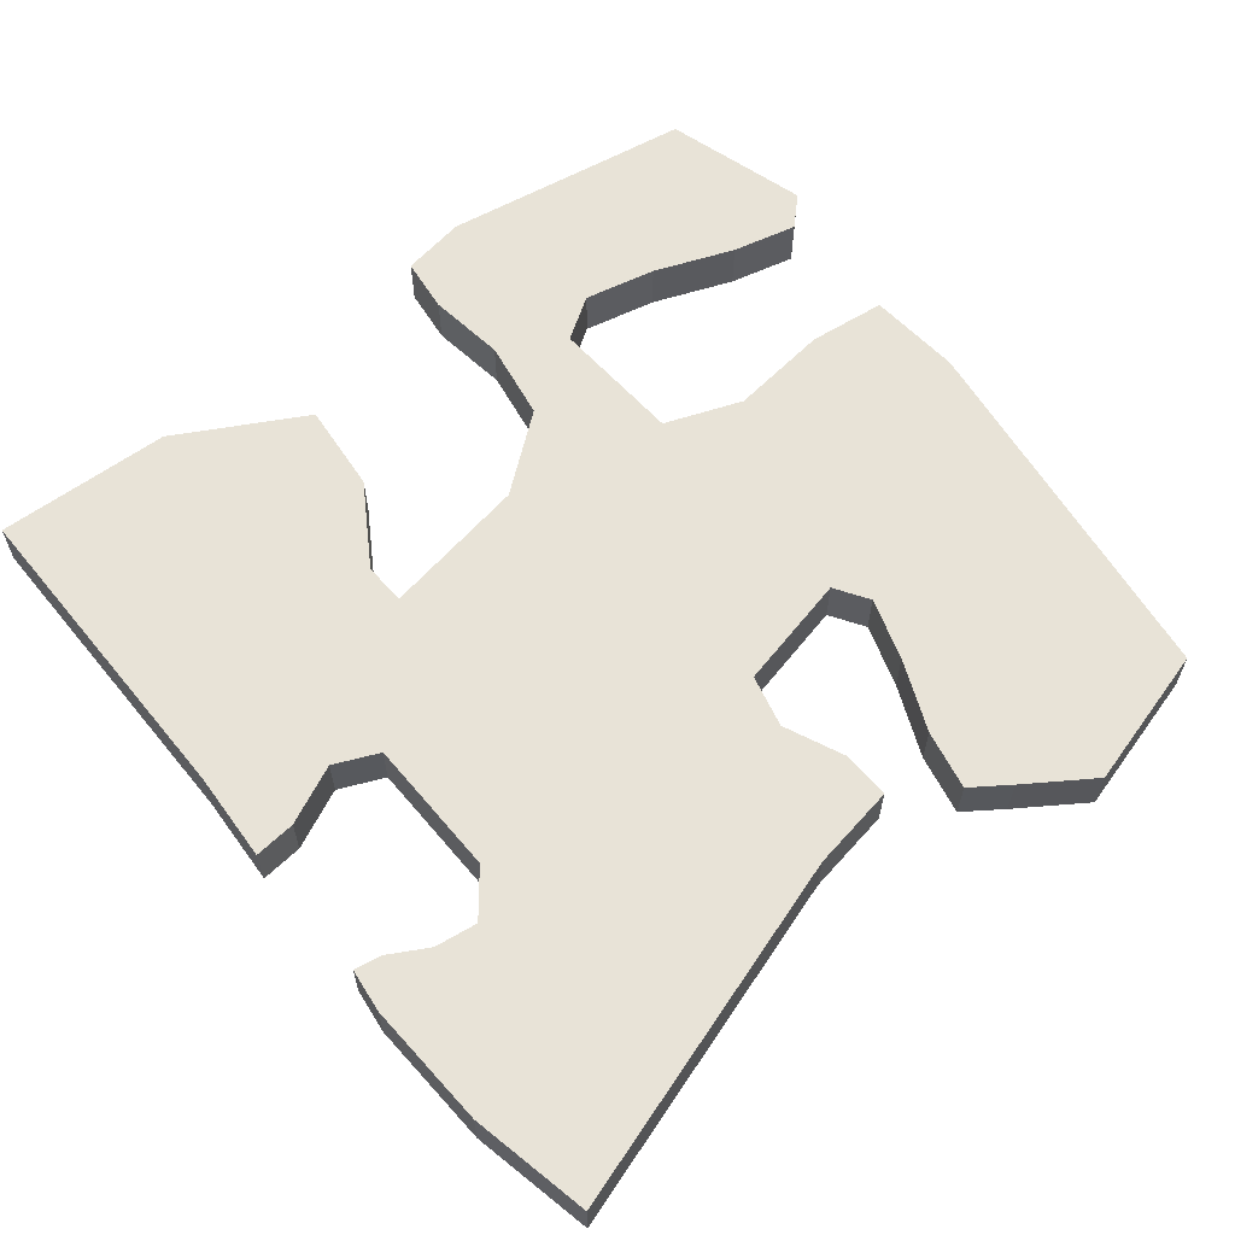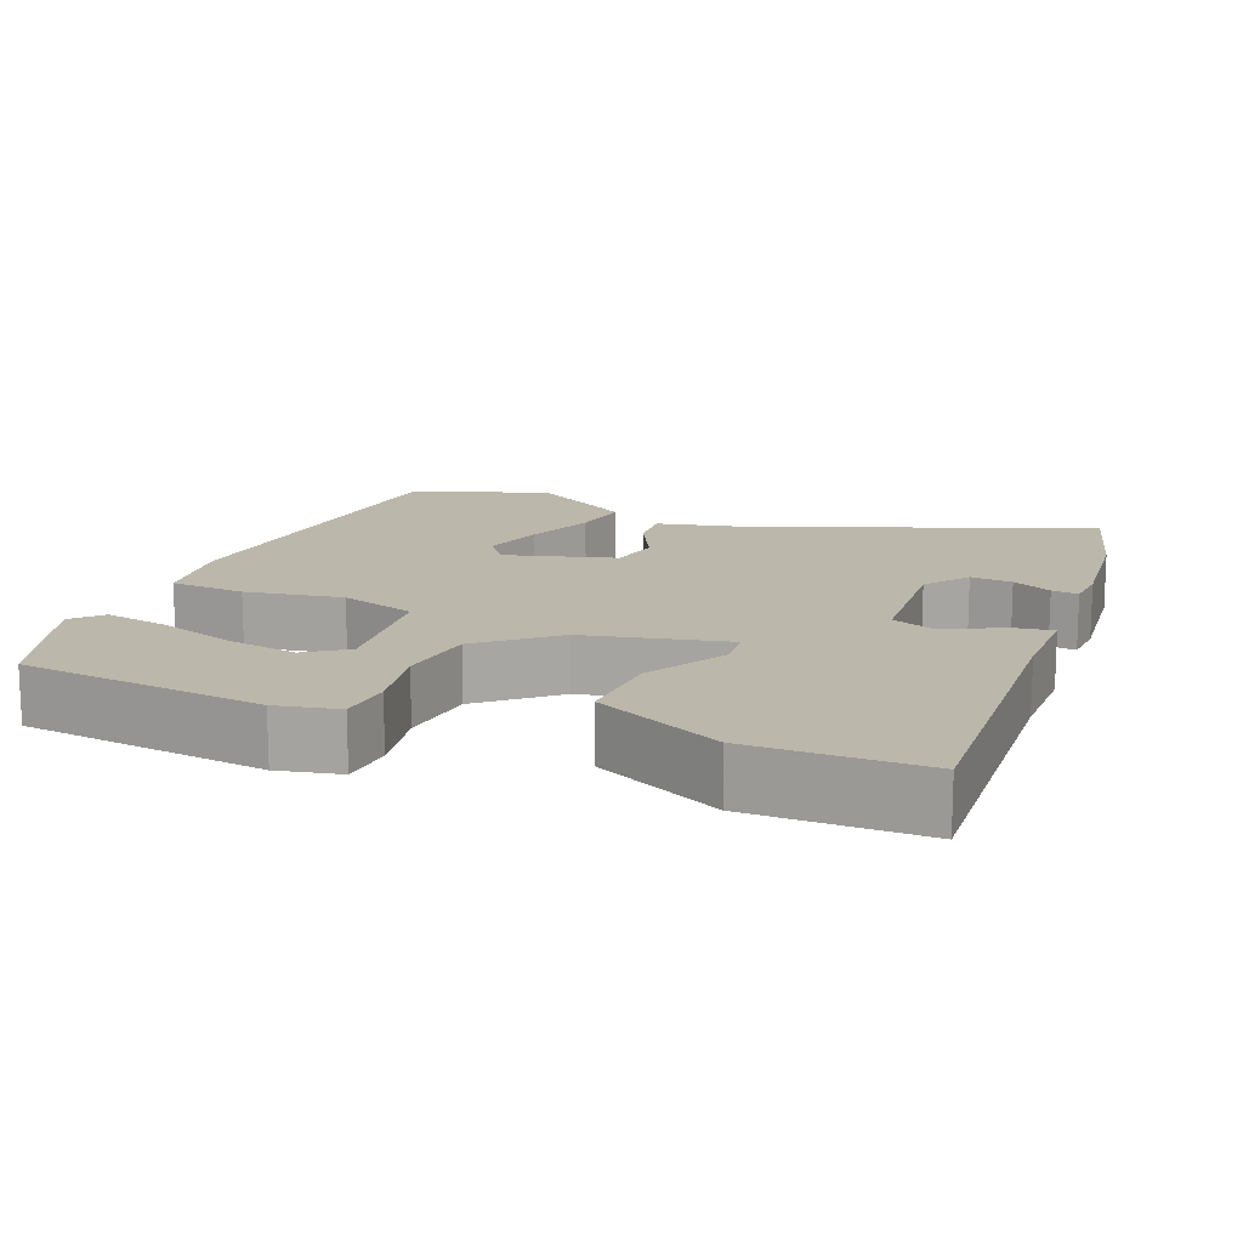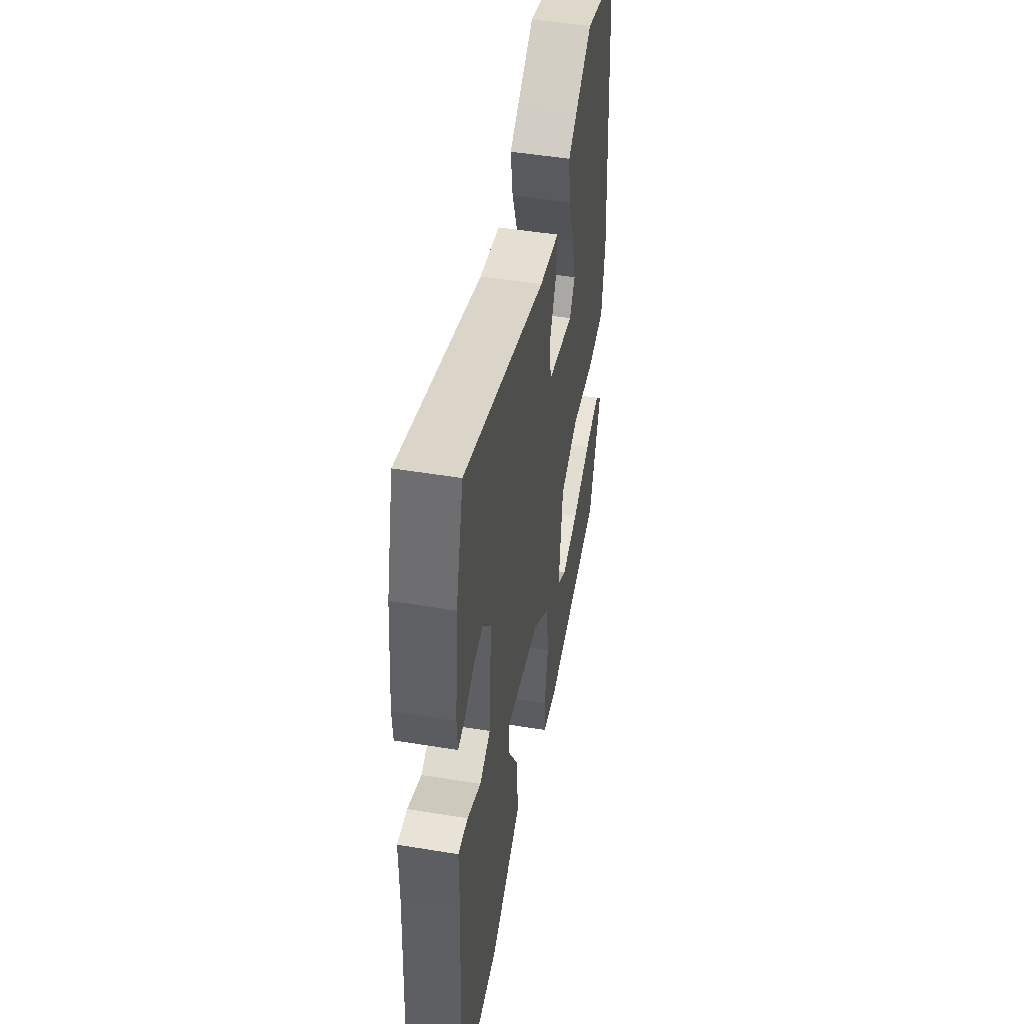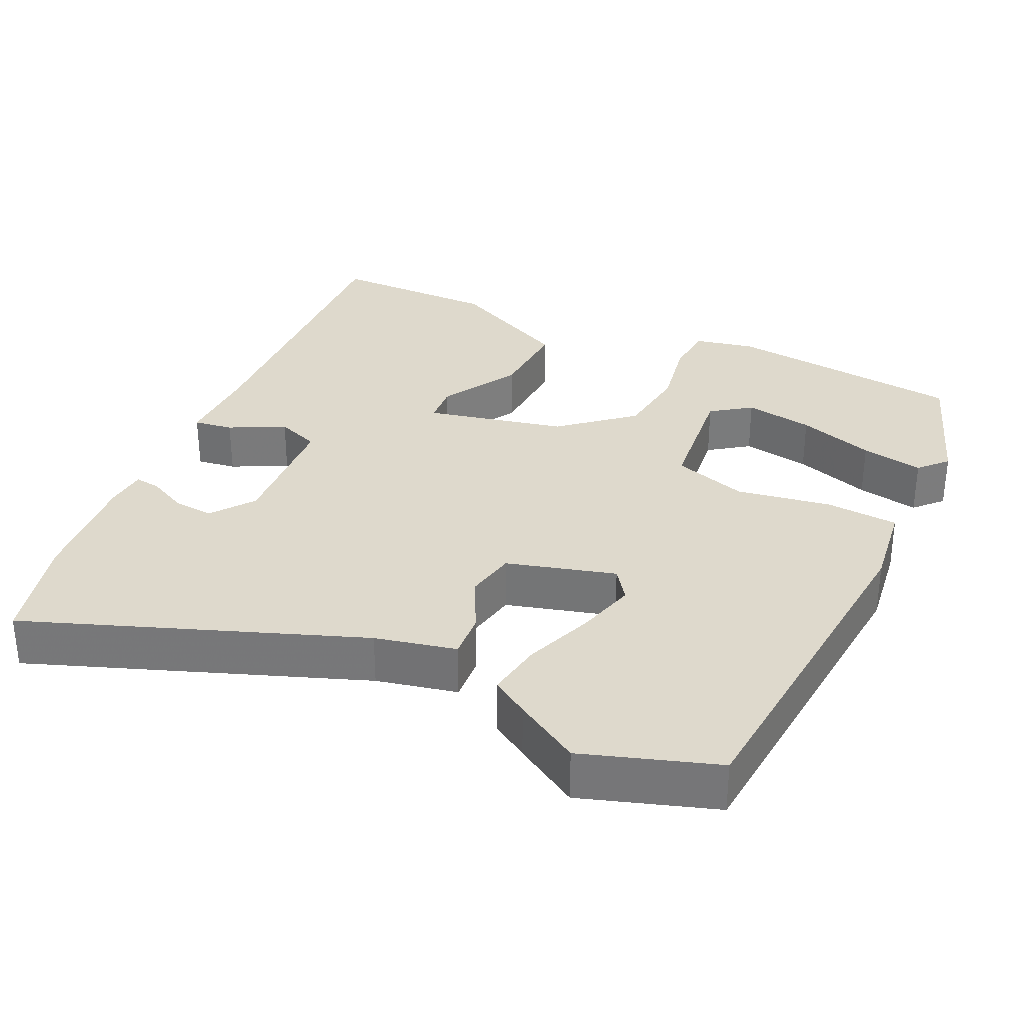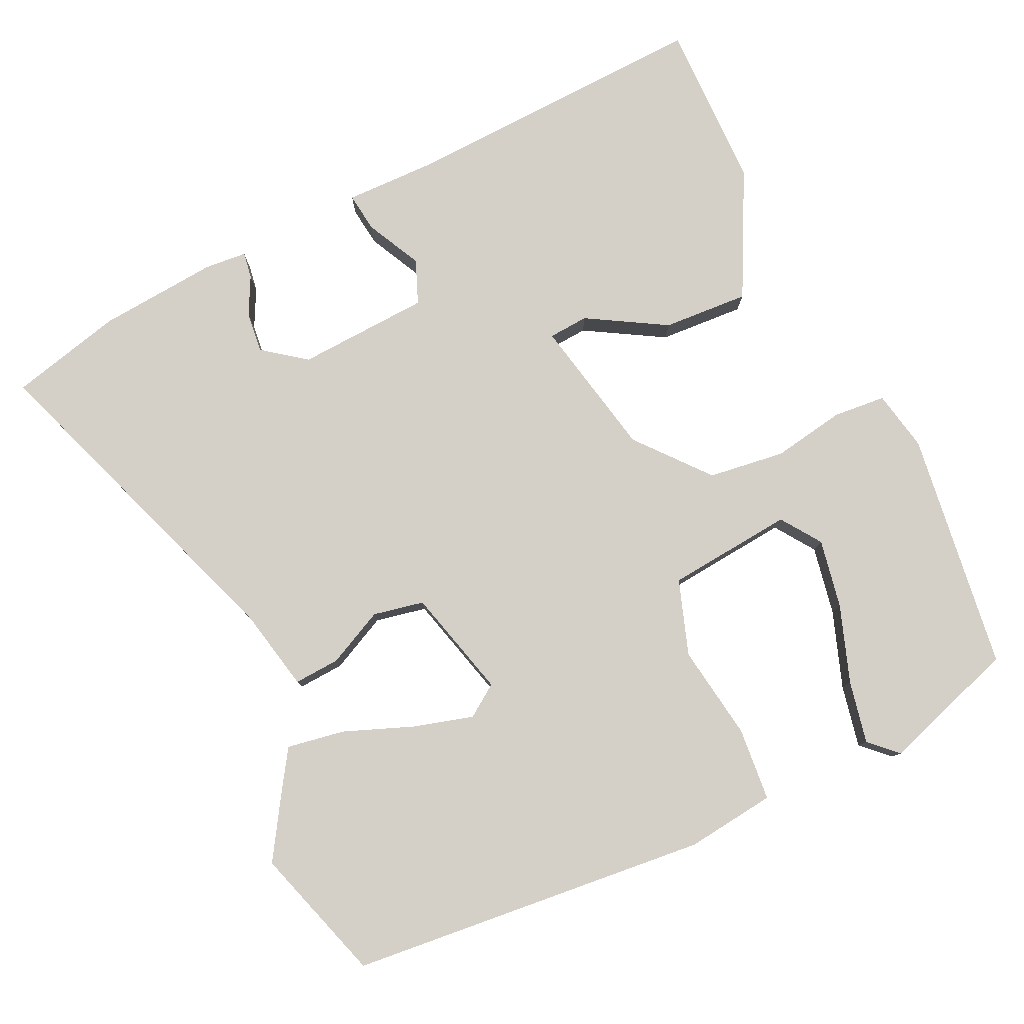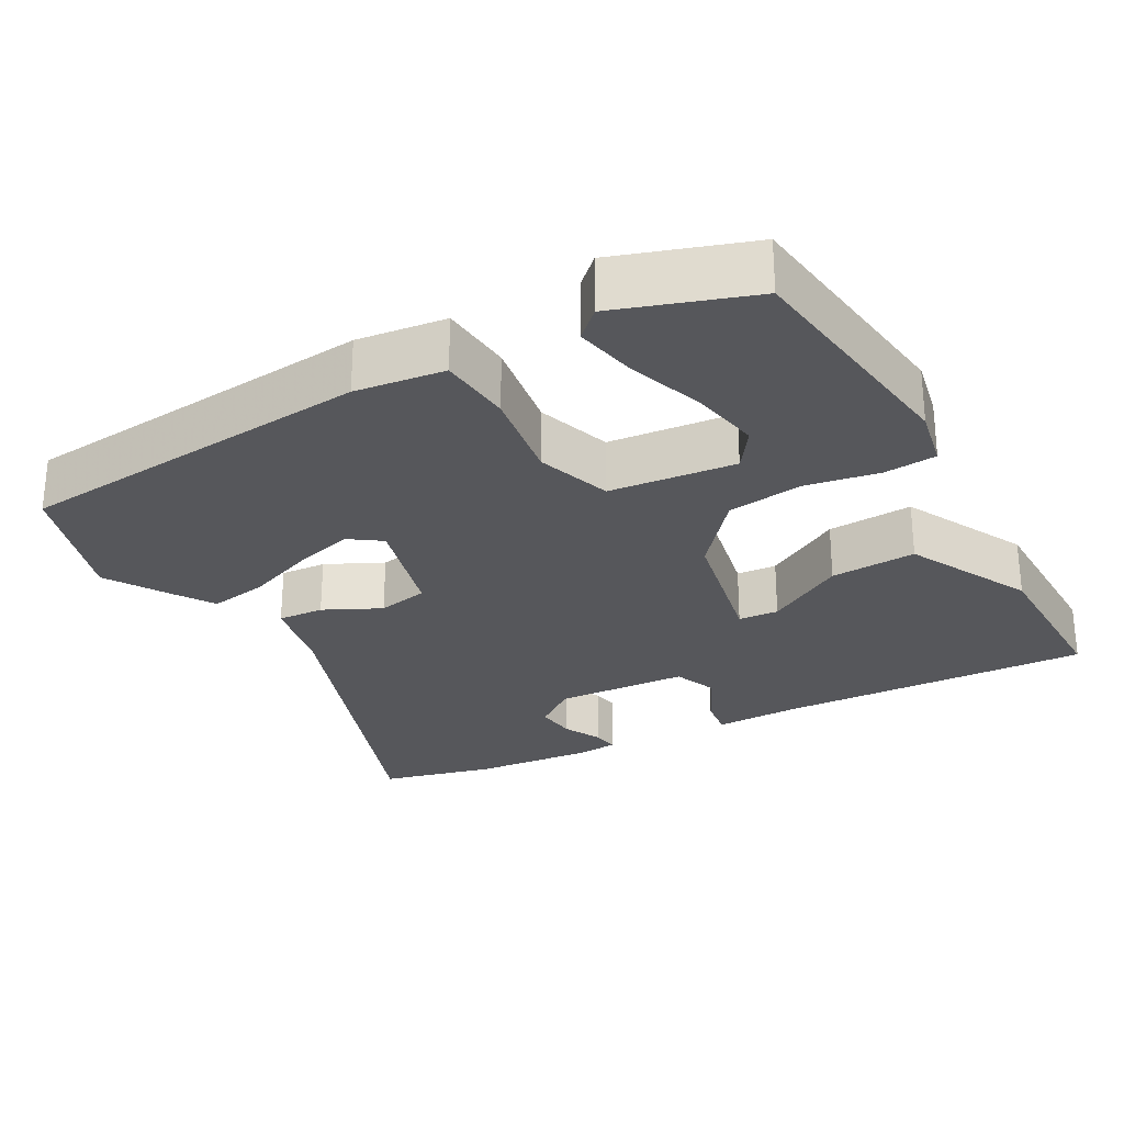
<metadata>
{"format":"obj","ext":"obj","renderer":"f3d","projection":"perspective","resolution":1024,"background":"white","views":[{"elev":61.8,"azim":-35.8,"up":"+Y"},{"elev":14.5,"azim":-157.9,"up":"+Y"},{"elev":49.2,"azim":-79.7,"up":"+Z"},{"elev":32.1,"azim":25.4,"up":"+Y"},{"elev":79.9,"azim":65.7,"up":"+Y"},{"elev":-27.3,"azim":119.9,"up":"+Y"}]}
</metadata>
<code>
v -0.56 0.07 -0.483
v -0.535 0.07 -0.053
v -0.535 0.07 0.066
v -0.481 0.07 0.058
v -0.406 0.07 0.019
v -0.346 0.07 0.042
v -0.333 0.07 0.224
v -0.376 0.07 0.283
v -0.432 0.07 0.278
v -0.485 0.07 0.252
v -0.521 0.07 0.247
v -0.525 0.07 0.305
v -0.508 0.07 0.469
v -0.467 0.07 0.623
v -0.014 0.07 0.452
v 0.097 0.07 0.427
v 0.092 0.07 0.364
v 0.053 0.07 0.287
v 0.066 0.07 0.217
v 0.215 0.07 0.175
v 0.246 0.07 0.218
v 0.224 0.07 0.301
v 0.189 0.07 0.396
v 0.177 0.07 0.475
v 0.228 0.07 0.507
v 0.318 0.07 0.561
v 0.501 0.07 0.5
v 0.54 0.07 0.006
v 0.523 0.07 -0.116
v 0.422 0.07 -0.123
v 0.292 0.07 -0.101
v 0.189 0.07 -0.134
v 0.169 0.07 -0.307
v 0.223 0.07 -0.346
v 0.318 0.07 -0.33
v 0.424 0.07 -0.295
v 0.51 0.07 -0.279
v 0.545 0.07 -0.317
v 0.48 0.07 -0.501
v 0.15 0.07 -0.539
v 0.067 0.07 -0.521
v 0.062 0.07 -0.449
v 0.081 0.07 -0.349
v 0.069 0.07 -0.244
v -0.027 0.07 -0.161
v -0.218 0.07 -0.118
v -0.223 0.07 -0.173
v -0.162 0.07 -0.282
v -0.157 0.07 -0.4
v -0.329 0.07 -0.484
v -0.56 0 -0.483
v -0.535 0 -0.053
v -0.535 0 0.066
v -0.481 0 0.058
v -0.406 0 0.019
v -0.346 0 0.042
v -0.333 0 0.224
v -0.376 0 0.283
v -0.432 0 0.278
v -0.485 0 0.252
v -0.521 0 0.247
v -0.525 0 0.305
v -0.508 0 0.469
v -0.467 0 0.623
v -0.014 0 0.452
v 0.097 0 0.427
v 0.092 0 0.364
v 0.053 0 0.287
v 0.066 0 0.217
v 0.215 0 0.175
v 0.246 0 0.218
v 0.224 0 0.301
v 0.189 0 0.396
v 0.177 0 0.475
v 0.228 0 0.507
v 0.318 0 0.561
v 0.501 0 0.5
v 0.54 0 0.006
v 0.523 0 -0.116
v 0.422 0 -0.123
v 0.292 0 -0.101
v 0.189 0 -0.134
v 0.169 0 -0.307
v 0.223 0 -0.346
v 0.318 0 -0.33
v 0.424 0 -0.295
v 0.51 0 -0.279
v 0.545 0 -0.317
v 0.48 0 -0.501
v 0.15 0 -0.539
v 0.067 0 -0.521
v 0.062 0 -0.449
v 0.081 0 -0.349
v 0.069 0 -0.244
v -0.027 0 -0.161
v -0.218 0 -0.118
v -0.223 0 -0.173
v -0.162 0 -0.282
v -0.157 0 -0.4
v -0.329 0 -0.484
f 47 48 49 50
f 46 47 50 1
f 40 41 42 43
f 40 43 44
f 35 36 37 38
f 34 35 38 39
f 28 29 30 31
f 28 31 32
f 27 28 32
f 26 27 32
f 22 23 24 25
f 21 22 25 26
f 15 16 17 18
f 15 18 19
f 14 15 19
f 13 14 19
f 9 10 11 12
f 8 9 12 13
f 7 8 13 19
f 2 3 4 5
f 46 1 2 5
f 45 46 5 6
f 34 39 40
f 33 34 40 44
f 32 33 44 45
f 21 26 32
f 20 21 32 45
f 19 20 45
f 6 7 19 45
f 100 99 98 97
f 51 100 97 96
f 93 92 91 90
f 94 93 90
f 88 87 86 85
f 89 88 85 84
f 81 80 79 78
f 82 81 78
f 82 78 77
f 82 77 76
f 75 74 73 72
f 76 75 72 71
f 68 67 66 65
f 69 68 65
f 69 65 64
f 69 64 63
f 62 61 60 59
f 63 62 59 58
f 69 63 58 57
f 55 54 53 52
f 55 52 51 96
f 56 55 96 95
f 90 89 84
f 94 90 84 83
f 95 94 83 82
f 82 76 71
f 95 82 71 70
f 95 70 69
f 95 69 57 56
f 1 51 52 2
f 2 52 53 3
f 3 53 54 4
f 4 54 55 5
f 5 55 56 6
f 6 56 57 7
f 7 57 58 8
f 8 58 59 9
f 9 59 60 10
f 10 60 61 11
f 11 61 62 12
f 12 62 63 13
f 13 63 64 14
f 14 64 65 15
f 15 65 66 16
f 16 66 67 17
f 17 67 68 18
f 18 68 69 19
f 19 69 70 20
f 20 70 71 21
f 21 71 72 22
f 22 72 73 23
f 23 73 74 24
f 24 74 75 25
f 25 75 76 26
f 26 76 77 27
f 27 77 78 28
f 28 78 79 29
f 29 79 80 30
f 30 80 81 31
f 31 81 82 32
f 32 82 83 33
f 33 83 84 34
f 34 84 85 35
f 35 85 86 36
f 36 86 87 37
f 37 87 88 38
f 38 88 89 39
f 39 89 90 40
f 40 90 91 41
f 41 91 92 42
f 42 92 93 43
f 43 93 94 44
f 44 94 95 45
f 45 95 96 46
f 46 96 97 47
f 47 97 98 48
f 48 98 99 49
f 49 99 100 50
f 50 100 51 1

</code>
